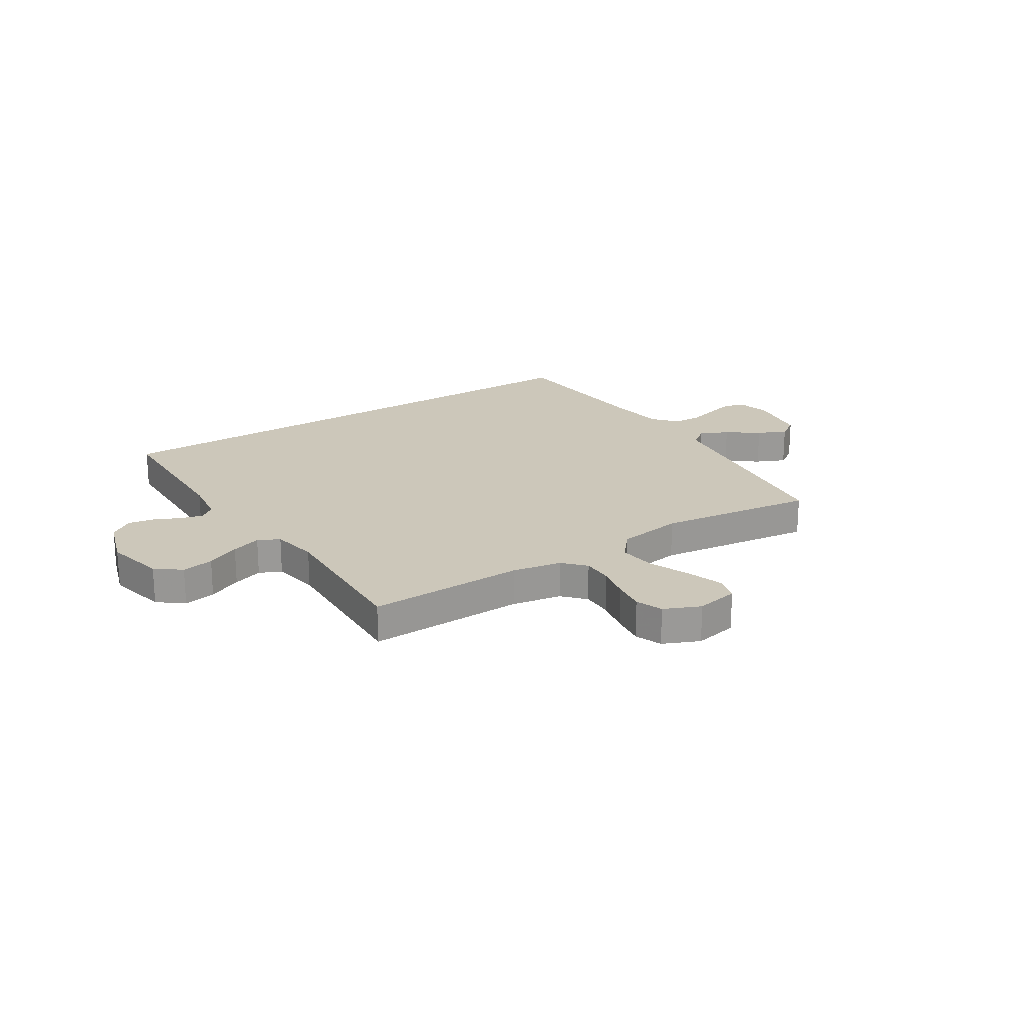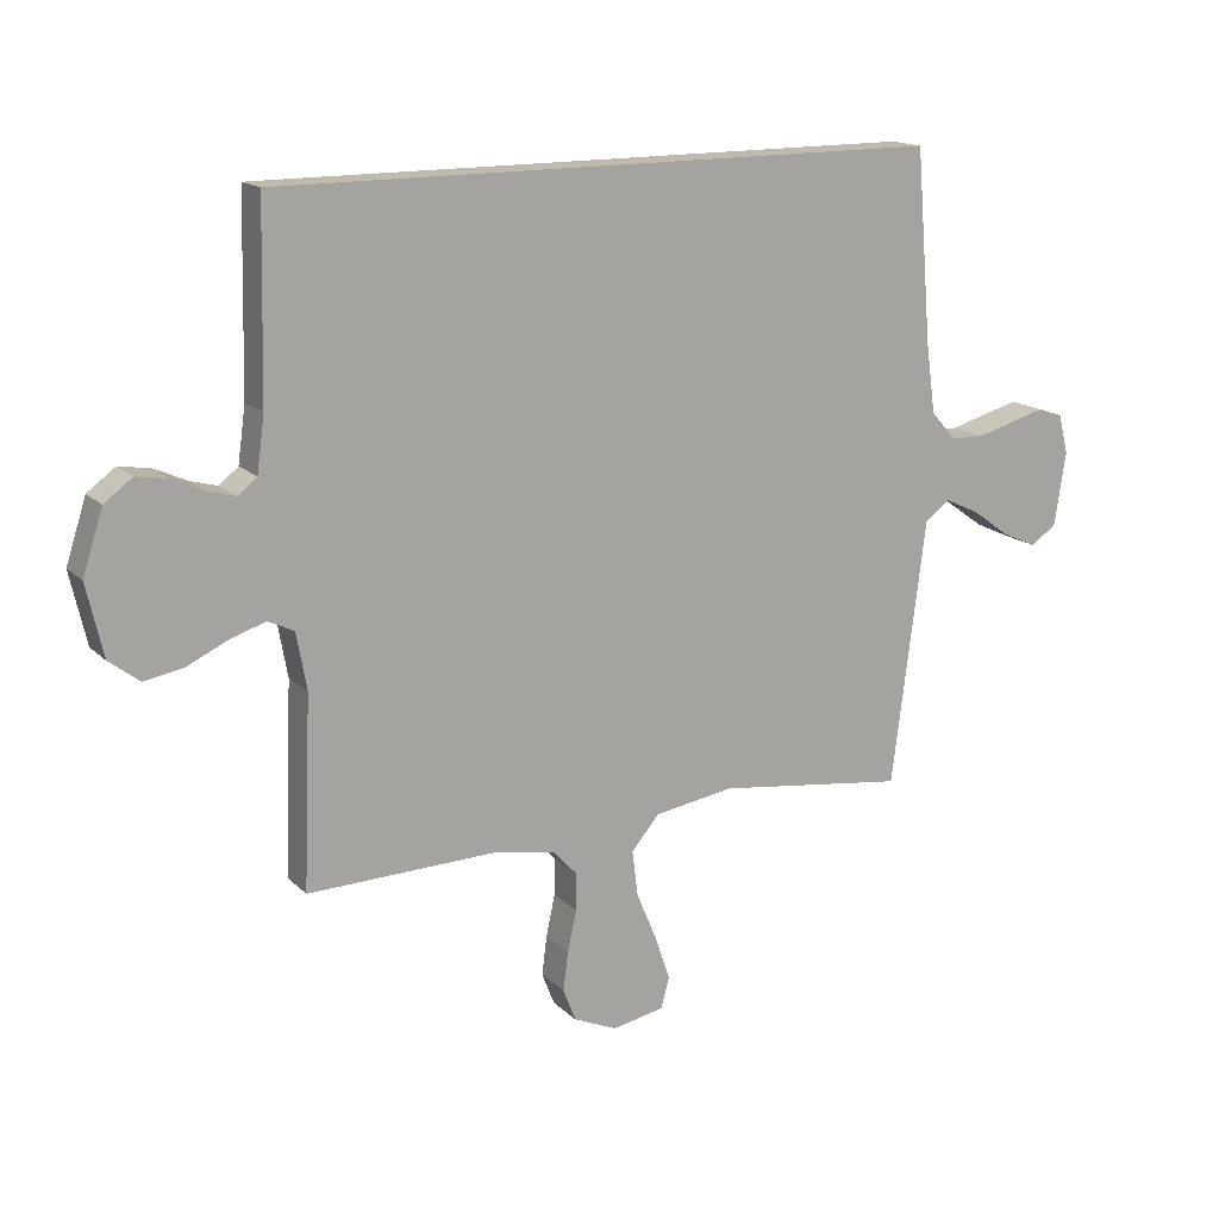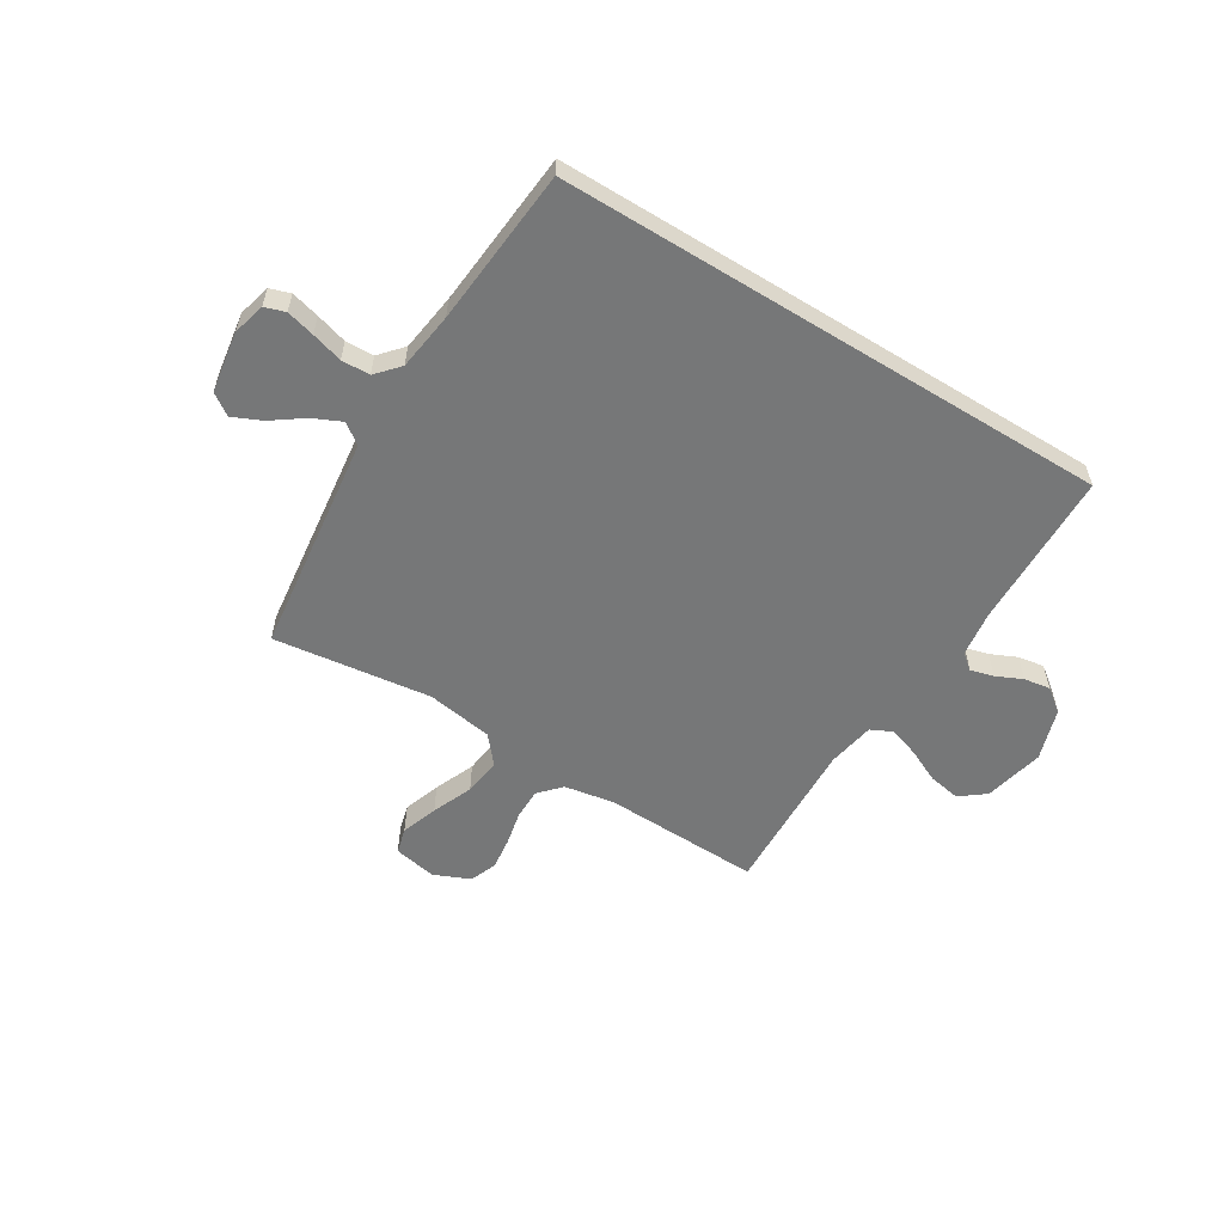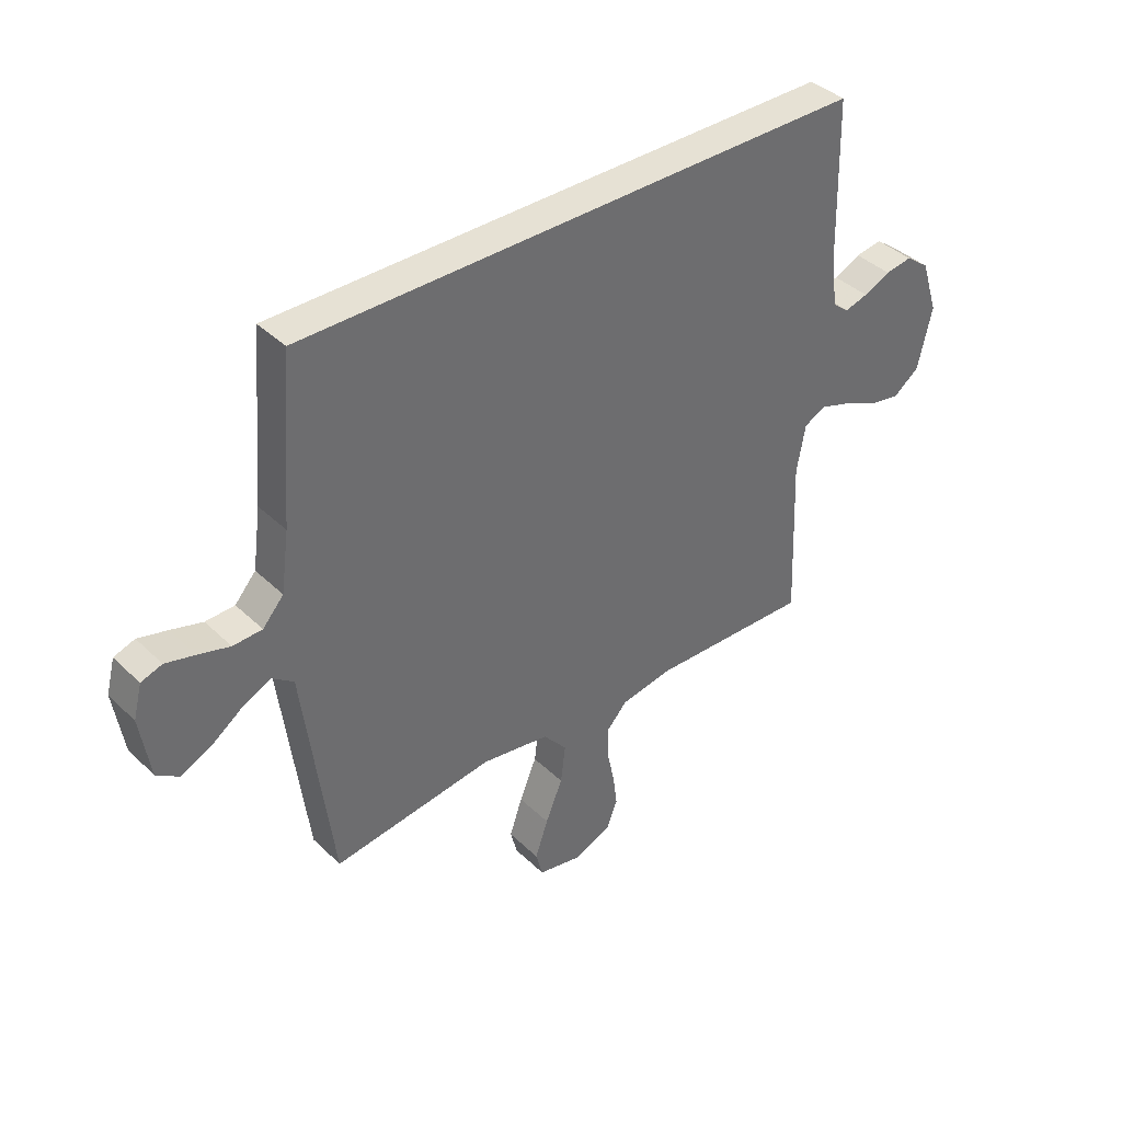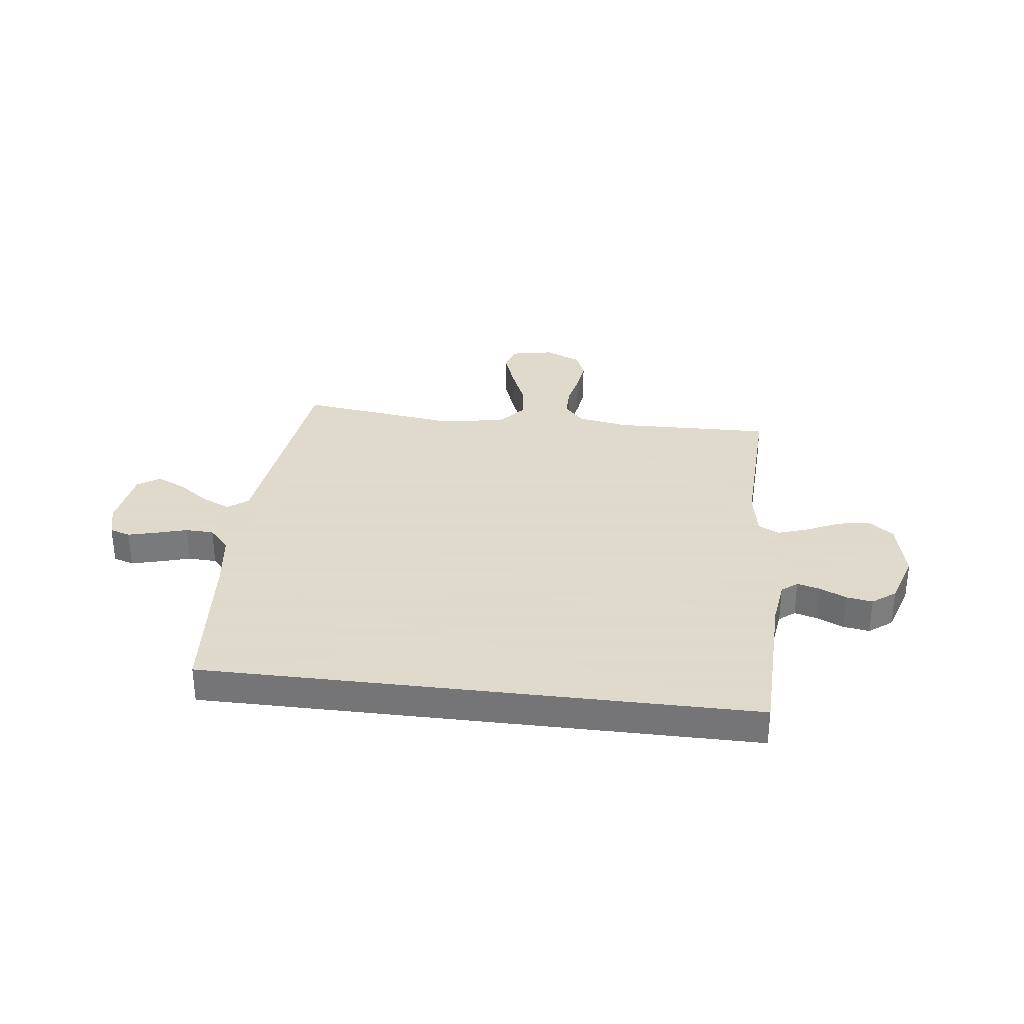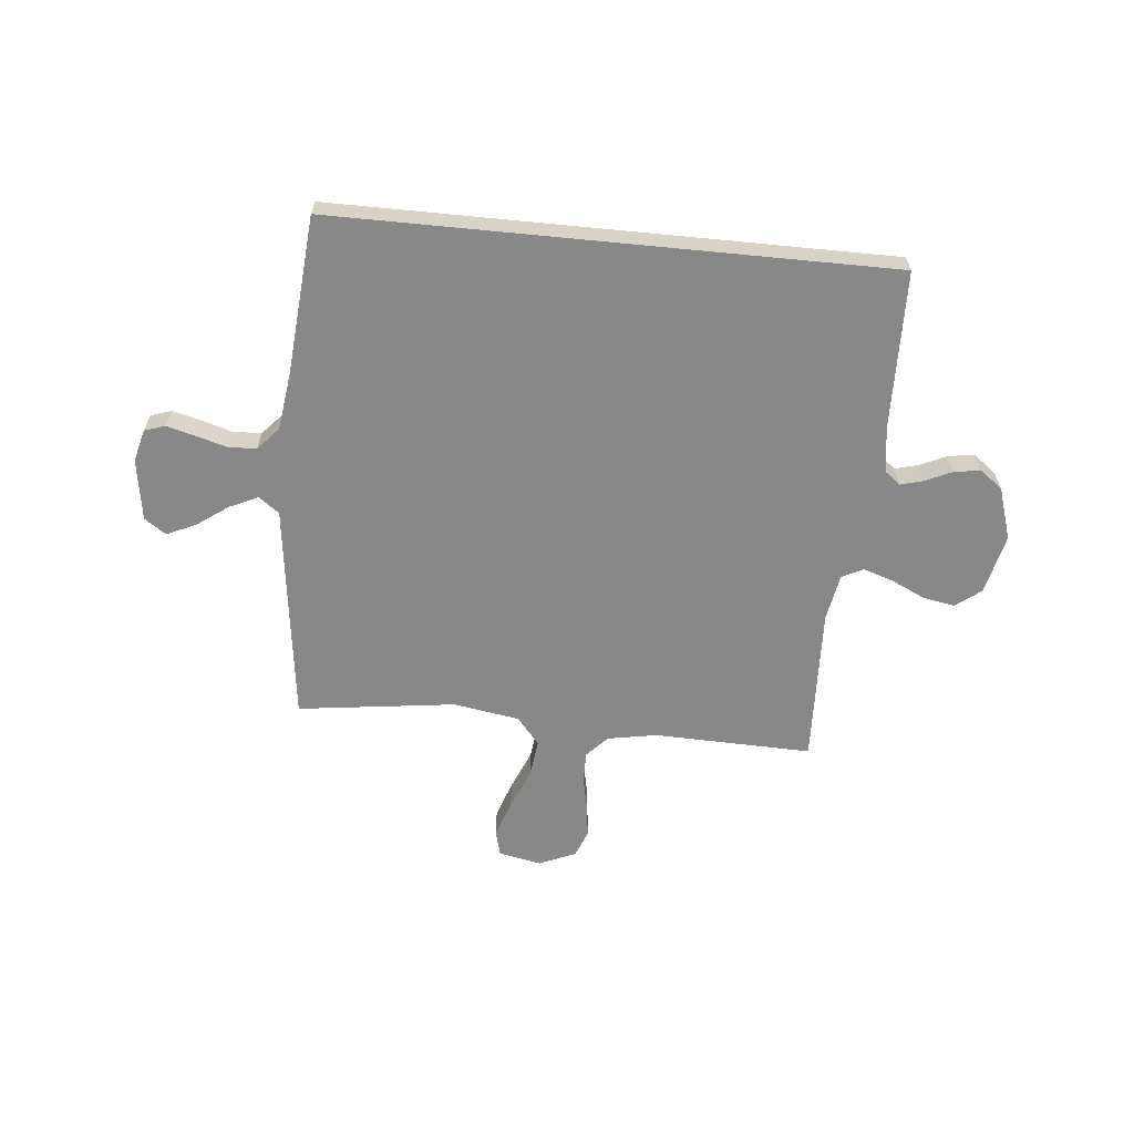
<metadata>
{"format":"obj","ext":"obj","renderer":"f3d","projection":"perspective","resolution":1024,"background":"white","views":[{"elev":21.4,"azim":147.4,"up":"+Y"},{"elev":15.8,"azim":151.3,"up":"+Z"},{"elev":-57.0,"azim":-31.7,"up":"+Y"},{"elev":39.1,"azim":-40.2,"up":"+Z"},{"elev":32.4,"azim":6.9,"up":"+Y"},{"elev":-62.7,"azim":-5.6,"up":"+Y"}]}
</metadata>
<code>
v 0.5 0.07 -0.5
v 0.2 0.07 -0.492
v 0.105 0.07 -0.509
v 0.067 0.07 -0.55
v 0.067 0.07 -0.609
v 0.081 0.07 -0.674
v 0.089 0.07 -0.736
v 0.069 0.07 -0.787
v 0 0.07 -0.817
v -0.082 0.07 -0.801
v -0.095 0.07 -0.752
v -0.071 0.07 -0.682
v -0.039 0.07 -0.605
v -0.03 0.07 -0.533
v -0.074 0.07 -0.481
v -0.2 0.07 -0.461
v -0.5 0.07 -0.5
v -0.538 0.07 -0.2
v -0.553 0.07 -0.081
v -0.592 0.07 -0.052
v -0.646 0.07 -0.077
v -0.706 0.07 -0.12
v -0.761 0.07 -0.145
v -0.802 0.07 -0.117
v -0.82 0.07 0
v -0.804 0.07 0.062
v -0.765 0.07 0.075
v -0.711 0.07 0.061
v -0.652 0.07 0.044
v -0.598 0.07 0.046
v -0.559 0.07 0.09
v -0.544 0.07 0.2
v -0.519 0.07 0.5
v 0.532 0.07 0.5
v 0.539 0.07 0.2
v 0.551 0.07 0.113
v 0.581 0.07 0.089
v 0.625 0.07 0.101
v 0.675 0.07 0.124
v 0.725 0.07 0.132
v 0.769 0.07 0.099
v 0.801 0.07 0
v 0.775 0.07 -0.114
v 0.727 0.07 -0.151
v 0.666 0.07 -0.14
v 0.602 0.07 -0.11
v 0.545 0.07 -0.091
v 0.504 0.07 -0.111
v 0.488 0.07 -0.2
v 0.5 0 -0.5
v 0.2 0 -0.492
v 0.105 0 -0.509
v 0.067 0 -0.55
v 0.067 0 -0.609
v 0.081 0 -0.674
v 0.089 0 -0.736
v 0.069 0 -0.787
v 0 0 -0.817
v -0.082 0 -0.801
v -0.095 0 -0.752
v -0.071 0 -0.682
v -0.039 0 -0.605
v -0.03 0 -0.533
v -0.074 0 -0.481
v -0.2 0 -0.461
v -0.5 0 -0.5
v -0.538 0 -0.2
v -0.553 0 -0.081
v -0.592 0 -0.052
v -0.646 0 -0.077
v -0.706 0 -0.12
v -0.761 0 -0.145
v -0.802 0 -0.117
v -0.82 0 0
v -0.804 0 0.062
v -0.765 0 0.075
v -0.711 0 0.061
v -0.652 0 0.044
v -0.598 0 0.046
v -0.559 0 0.09
v -0.544 0 0.2
v -0.519 0 0.5
v 0.532 0 0.5
v 0.539 0 0.2
v 0.551 0 0.113
v 0.581 0 0.089
v 0.625 0 0.101
v 0.675 0 0.124
v 0.725 0 0.132
v 0.769 0 0.099
v 0.801 0 0
v 0.775 0 -0.114
v 0.727 0 -0.151
v 0.666 0 -0.14
v 0.602 0 -0.11
v 0.545 0 -0.091
v 0.504 0 -0.111
v 0.488 0 -0.2
f 43 44 45 46
f 43 46 47
f 42 43 47
f 41 42 47
f 38 39 40 41
f 37 38 41 47
f 36 37 47 48
f 32 33 34 35
f 31 32 35 36
f 30 31 36 48
f 26 27 28 29
f 24 25 26 29
f 21 22 23 24
f 20 21 24 29
f 19 20 29 30
f 16 17 18 19
f 15 16 19 30
f 10 11 12 13
f 8 9 10 13
f 8 13 14
f 5 6 7 8
f 5 8 14
f 4 5 14 15
f 49 1 2
f 49 2 3
f 48 49 3
f 30 48 3
f 3 4 15 30
f 95 94 93 92
f 96 95 92
f 96 92 91
f 96 91 90
f 90 89 88 87
f 96 90 87 86
f 97 96 86 85
f 84 83 82 81
f 85 84 81 80
f 97 85 80 79
f 78 77 76 75
f 78 75 74 73
f 73 72 71 70
f 78 73 70 69
f 79 78 69 68
f 68 67 66 65
f 79 68 65 64
f 62 61 60 59
f 62 59 58 57
f 63 62 57
f 57 56 55 54
f 63 57 54
f 64 63 54 53
f 51 50 98
f 52 51 98
f 52 98 97
f 52 97 79
f 79 64 53 52
f 1 50 51 2
f 2 51 52 3
f 3 52 53 4
f 4 53 54 5
f 5 54 55 6
f 6 55 56 7
f 7 56 57 8
f 8 57 58 9
f 9 58 59 10
f 10 59 60 11
f 11 60 61 12
f 12 61 62 13
f 13 62 63 14
f 14 63 64 15
f 15 64 65 16
f 16 65 66 17
f 17 66 67 18
f 18 67 68 19
f 19 68 69 20
f 20 69 70 21
f 21 70 71 22
f 22 71 72 23
f 23 72 73 24
f 24 73 74 25
f 25 74 75 26
f 26 75 76 27
f 27 76 77 28
f 28 77 78 29
f 29 78 79 30
f 30 79 80 31
f 31 80 81 32
f 32 81 82 33
f 33 82 83 34
f 34 83 84 35
f 35 84 85 36
f 36 85 86 37
f 37 86 87 38
f 38 87 88 39
f 39 88 89 40
f 40 89 90 41
f 41 90 91 42
f 42 91 92 43
f 43 92 93 44
f 44 93 94 45
f 45 94 95 46
f 46 95 96 47
f 47 96 97 48
f 48 97 98 49
f 49 98 50 1

</code>
